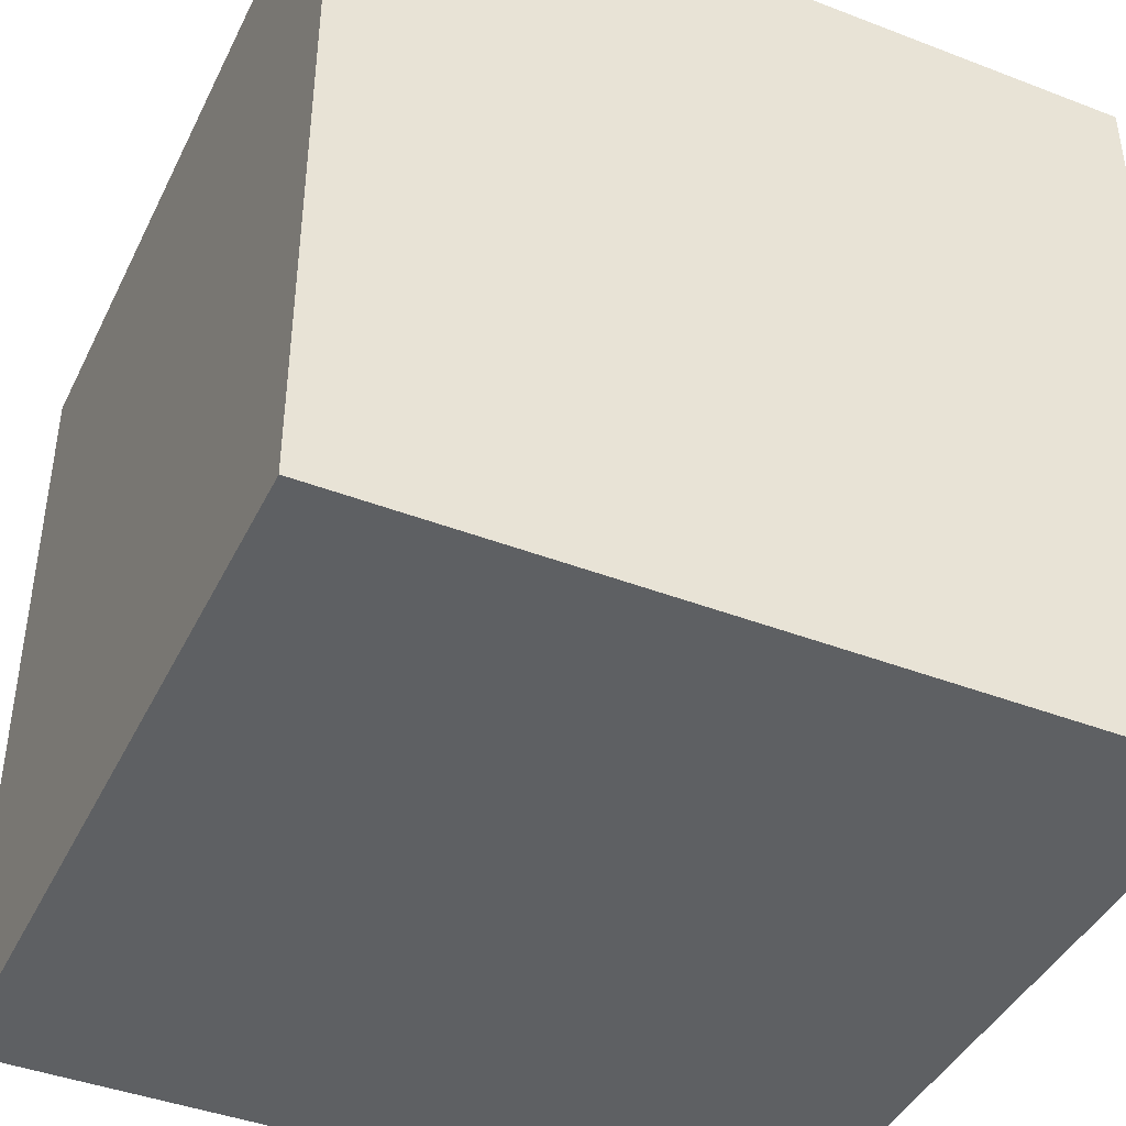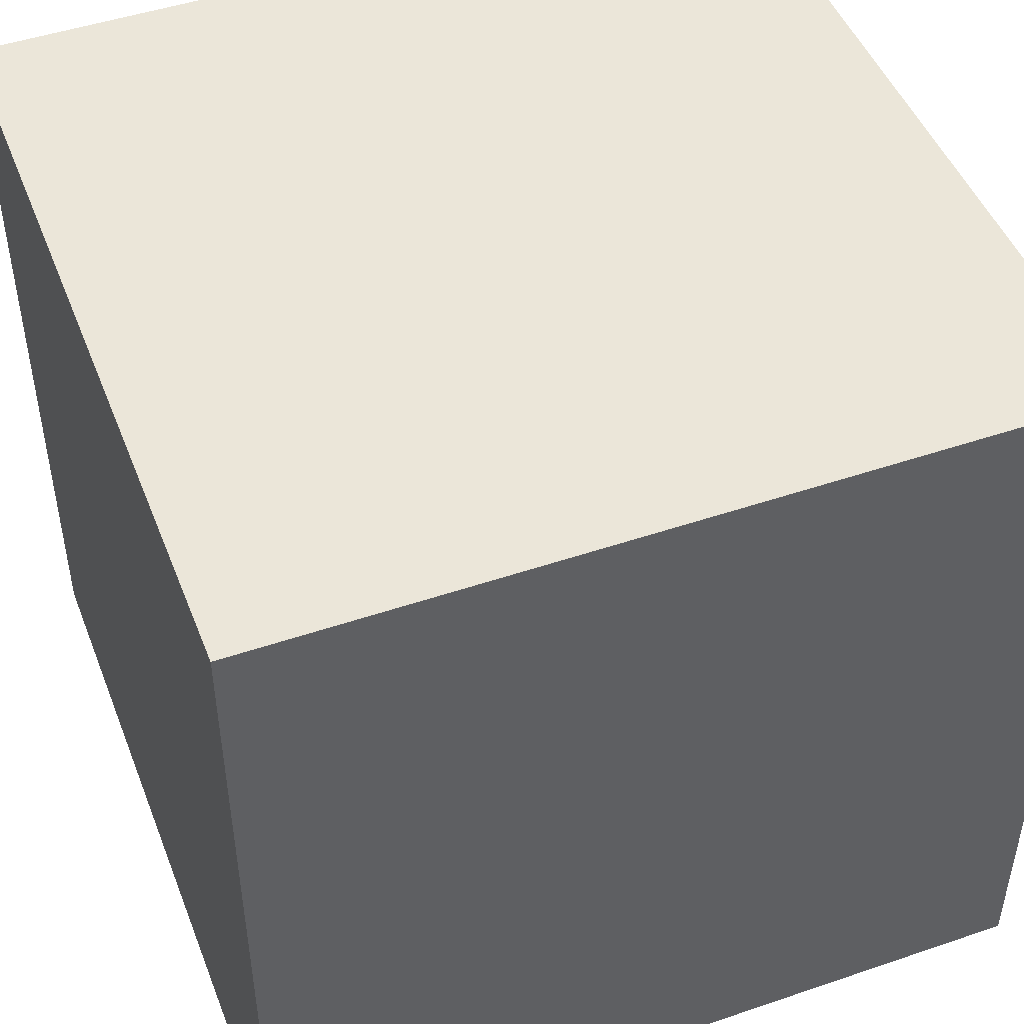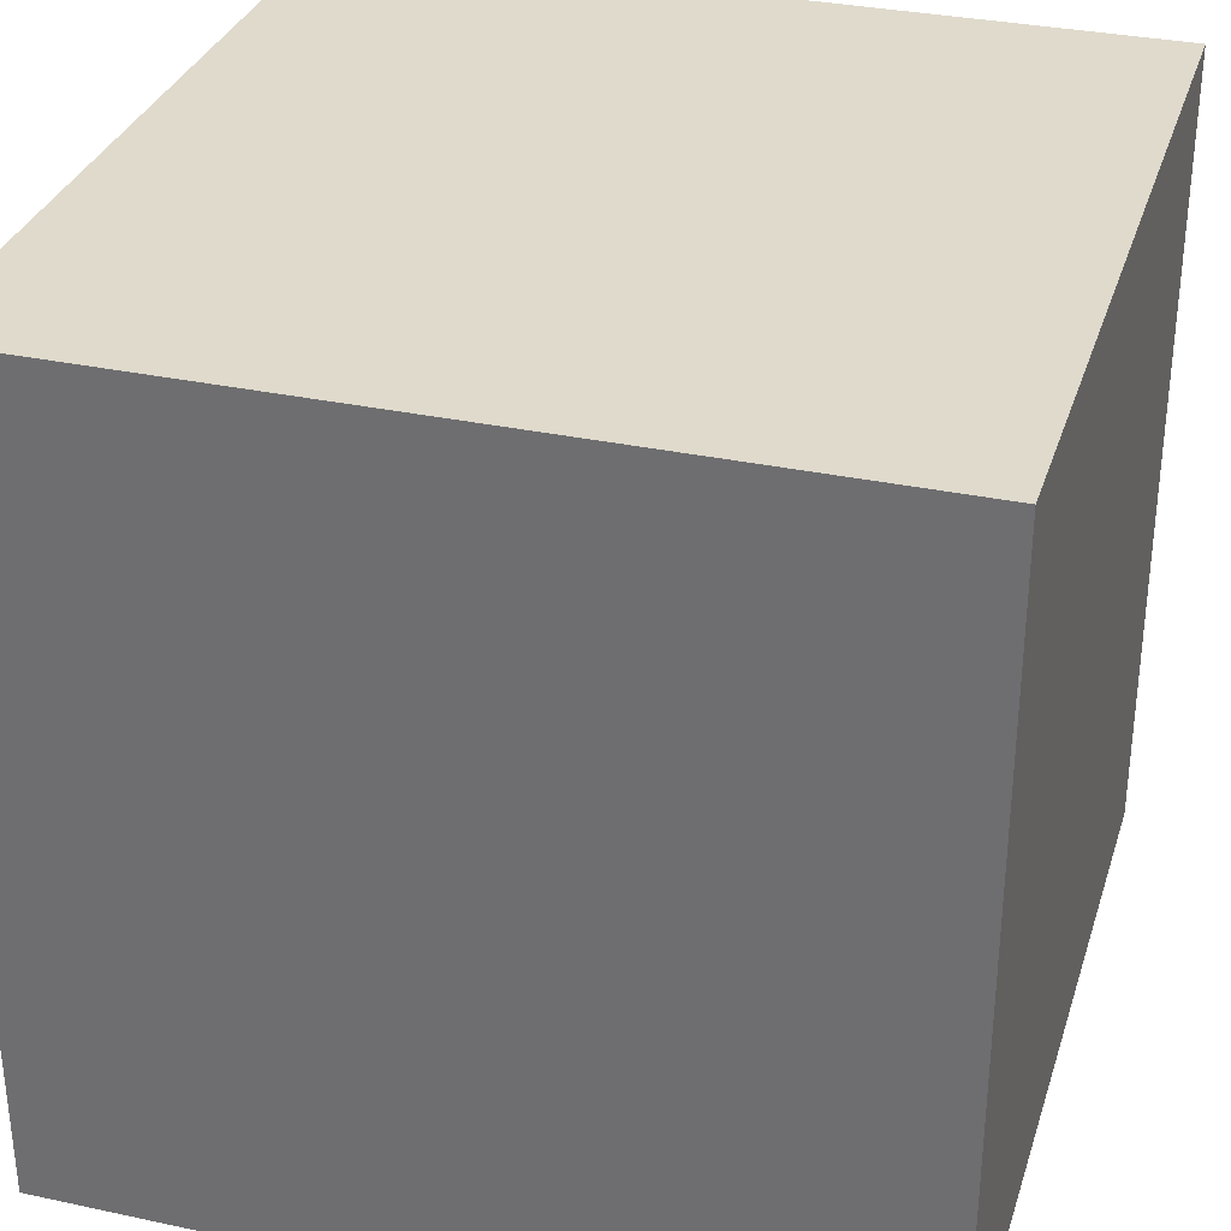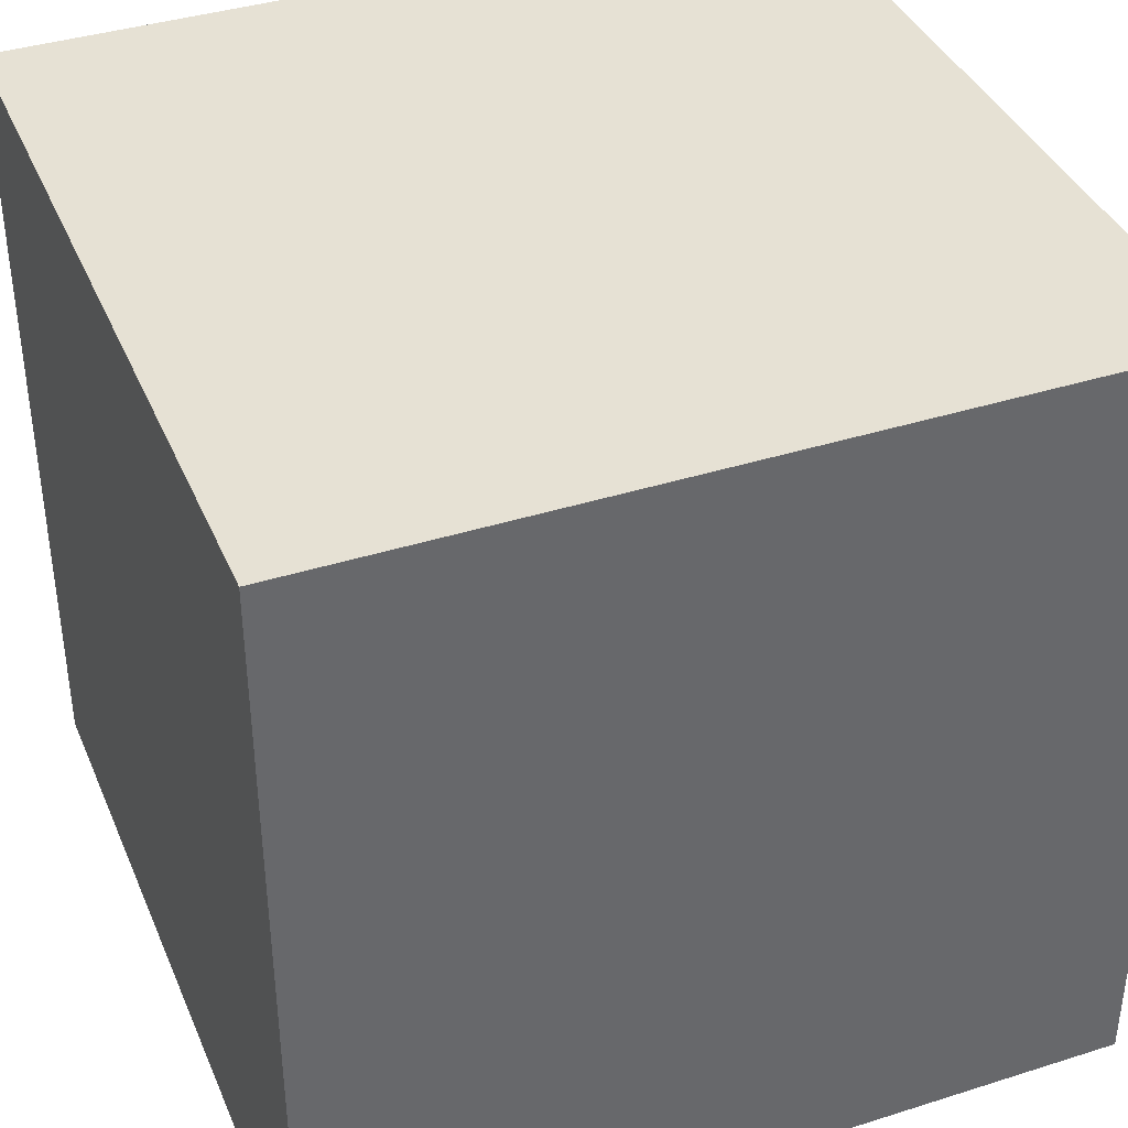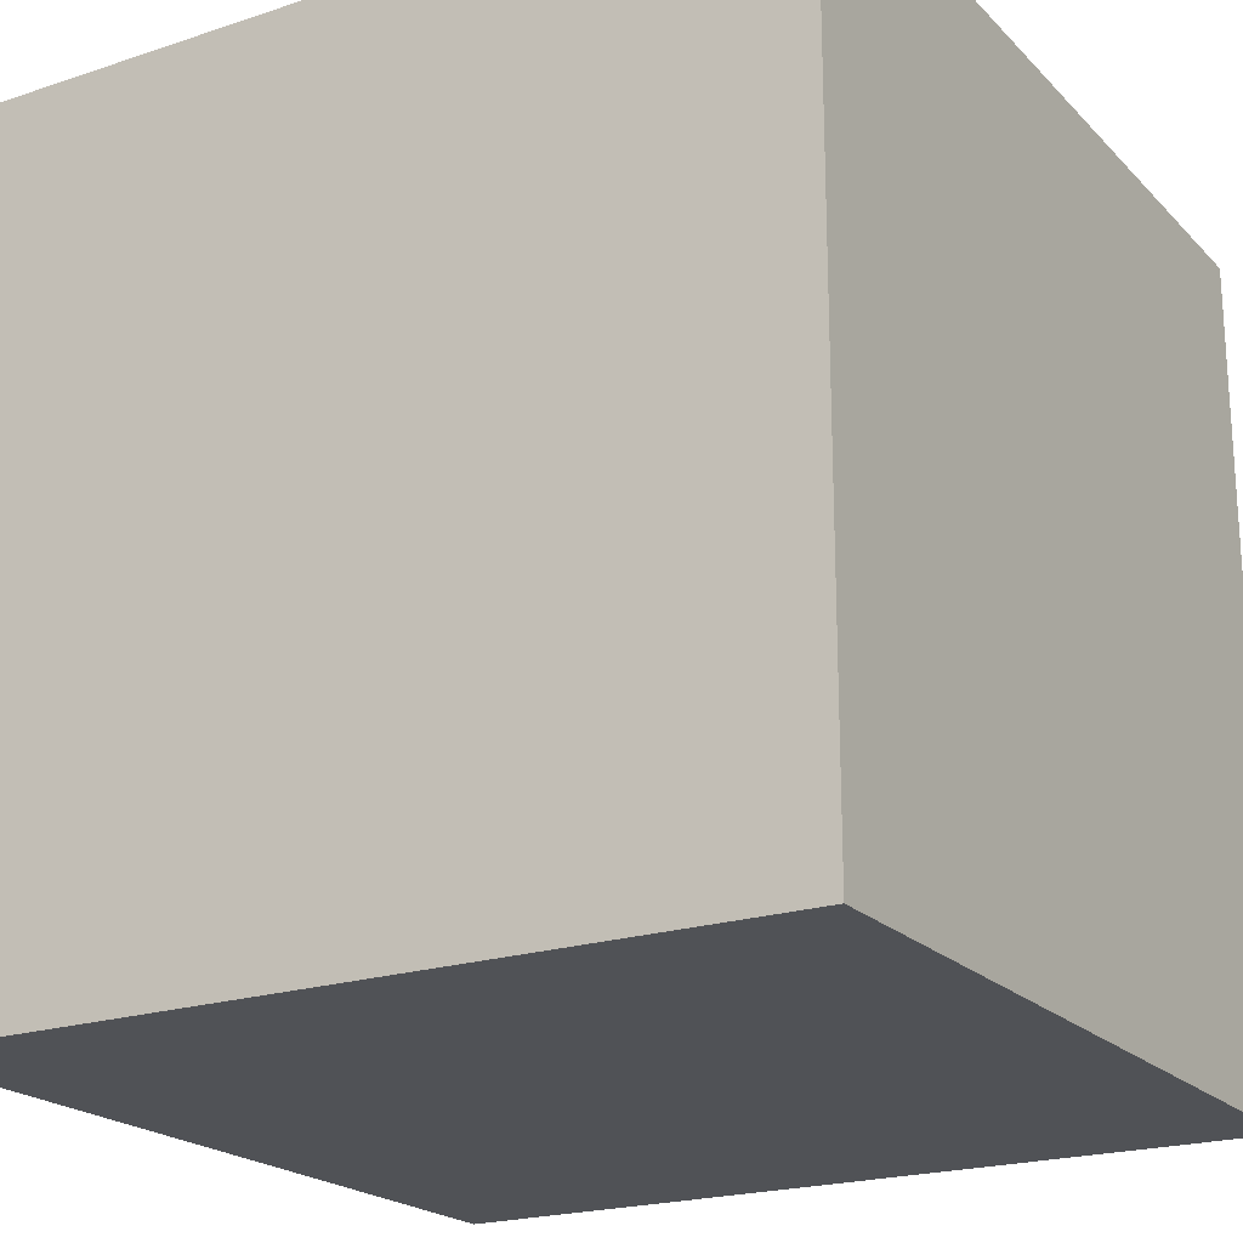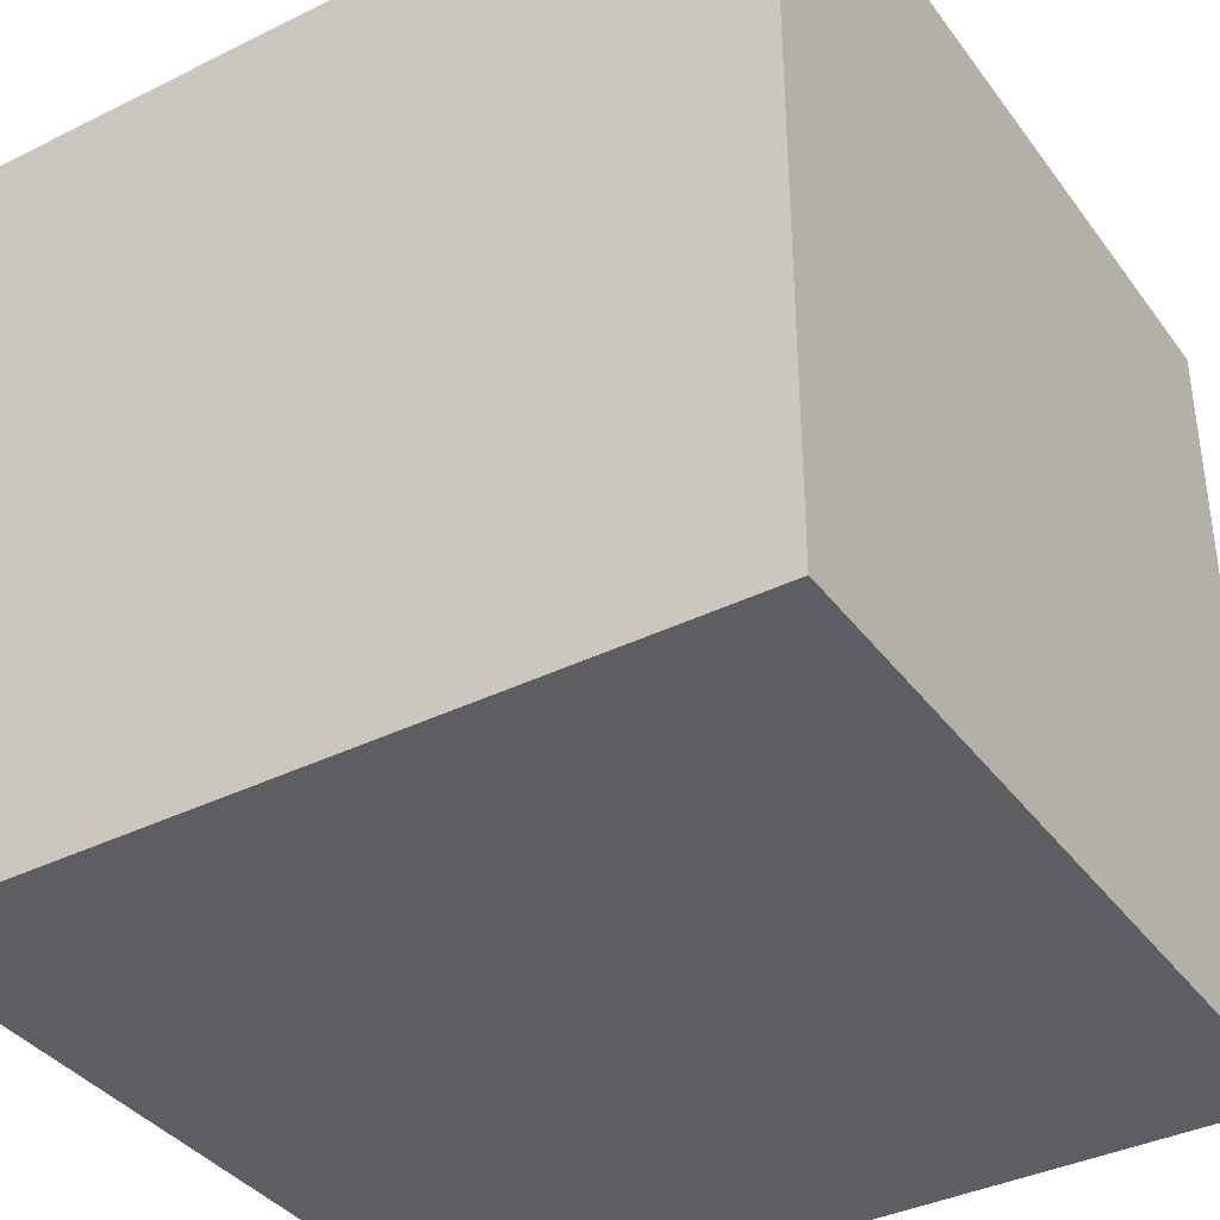
<metadata>
{"format":"obj","ext":"obj","renderer":"f3d","projection":"perspective","resolution":1024,"background":"white","views":[{"elev":-42.3,"azim":65.3,"up":"+Y"},{"elev":47.9,"azim":-20.9,"up":"+Z"},{"elev":32.4,"azim":106.6,"up":"+Y"},{"elev":39.0,"azim":-111.6,"up":"+Z"},{"elev":-21.0,"azim":120.7,"up":"+Y"},{"elev":-37.8,"azim":122.2,"up":"+Z"}]}
</metadata>
<code>
v -1 -1 1
v -1 1 1
v -1 -1 -1
v -1 1 -1
v 1 -1 1
v 1 1 1
v 1 -1 -1
v 1 1 -1
f 3 7 5 1
f 1 2 4 3
f 3 4 8 7
f 8 4 2 6
f 7 8 6 5
f 5 6 2 1

</code>
